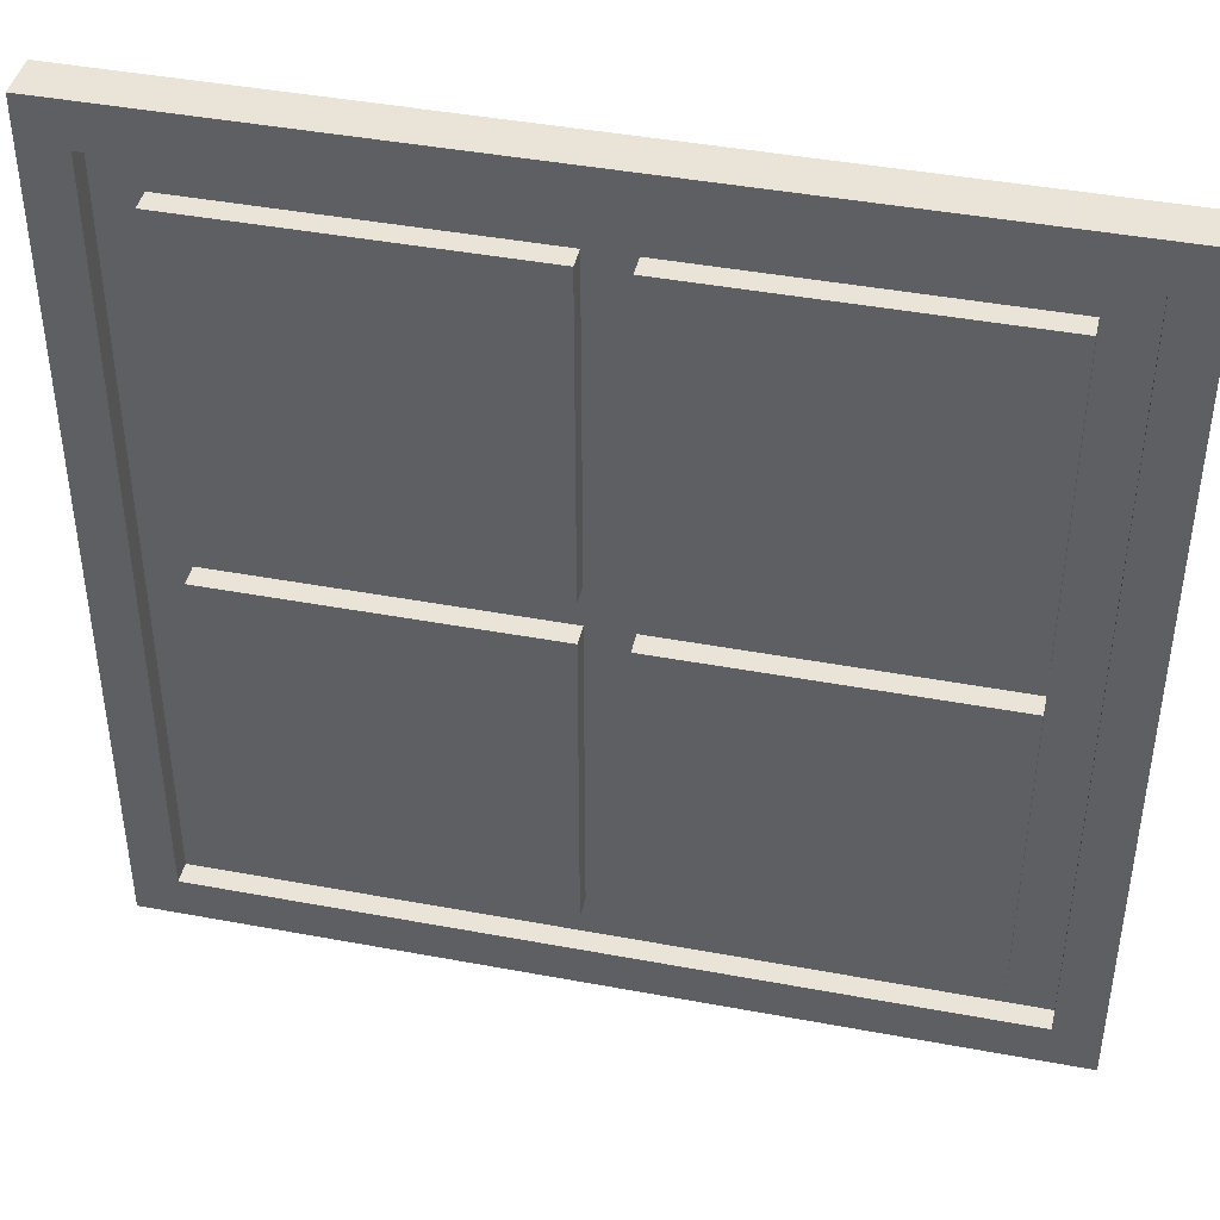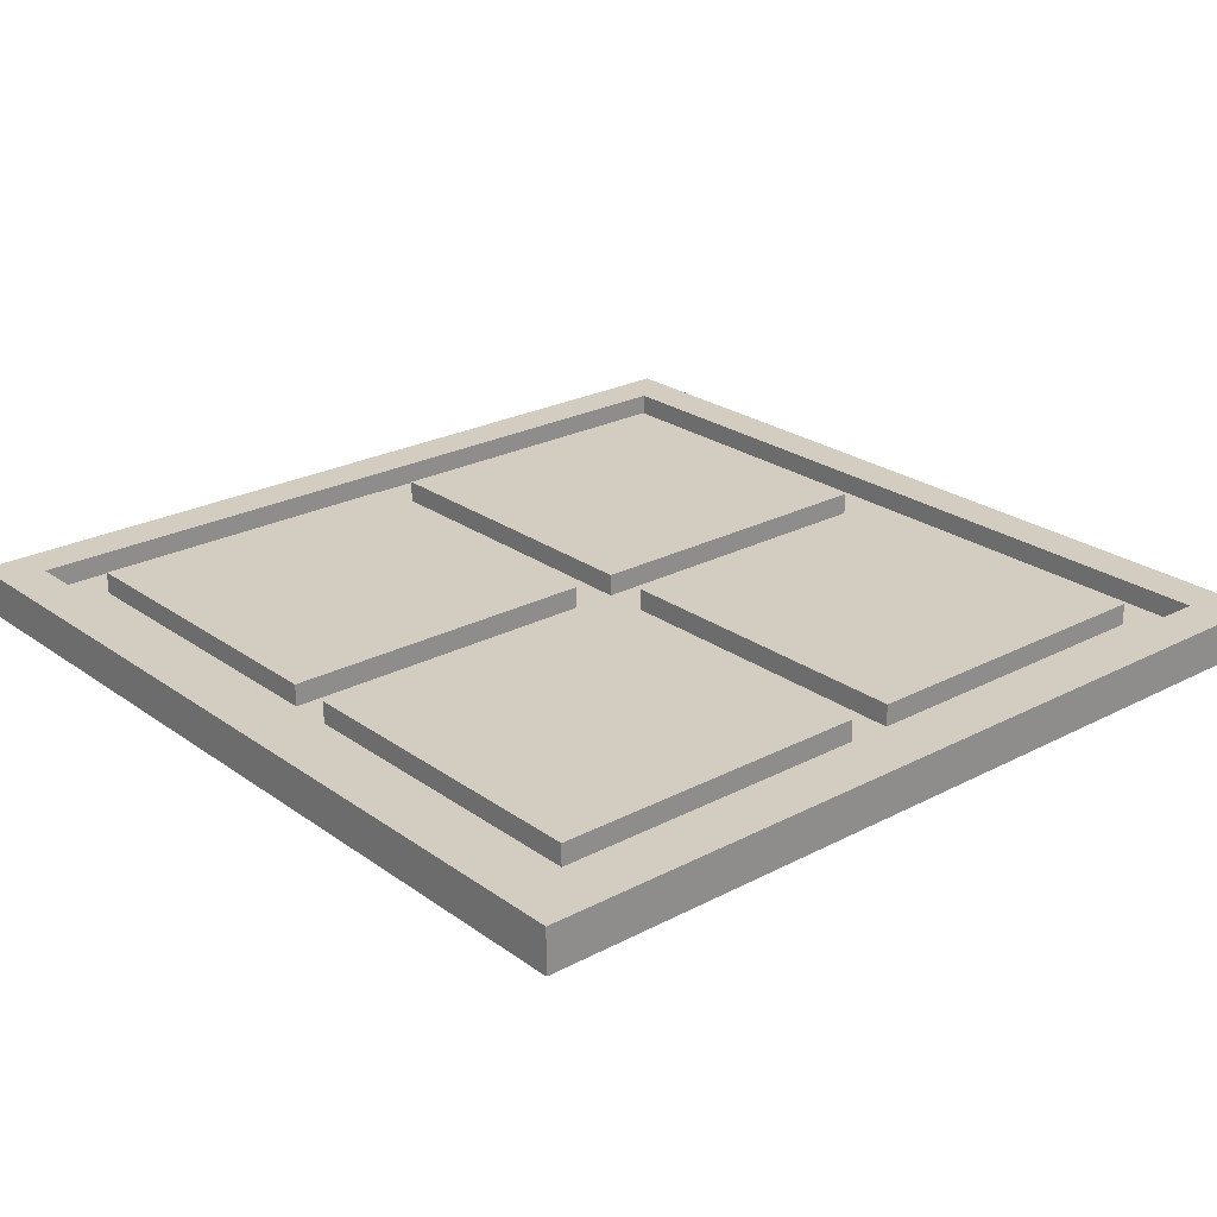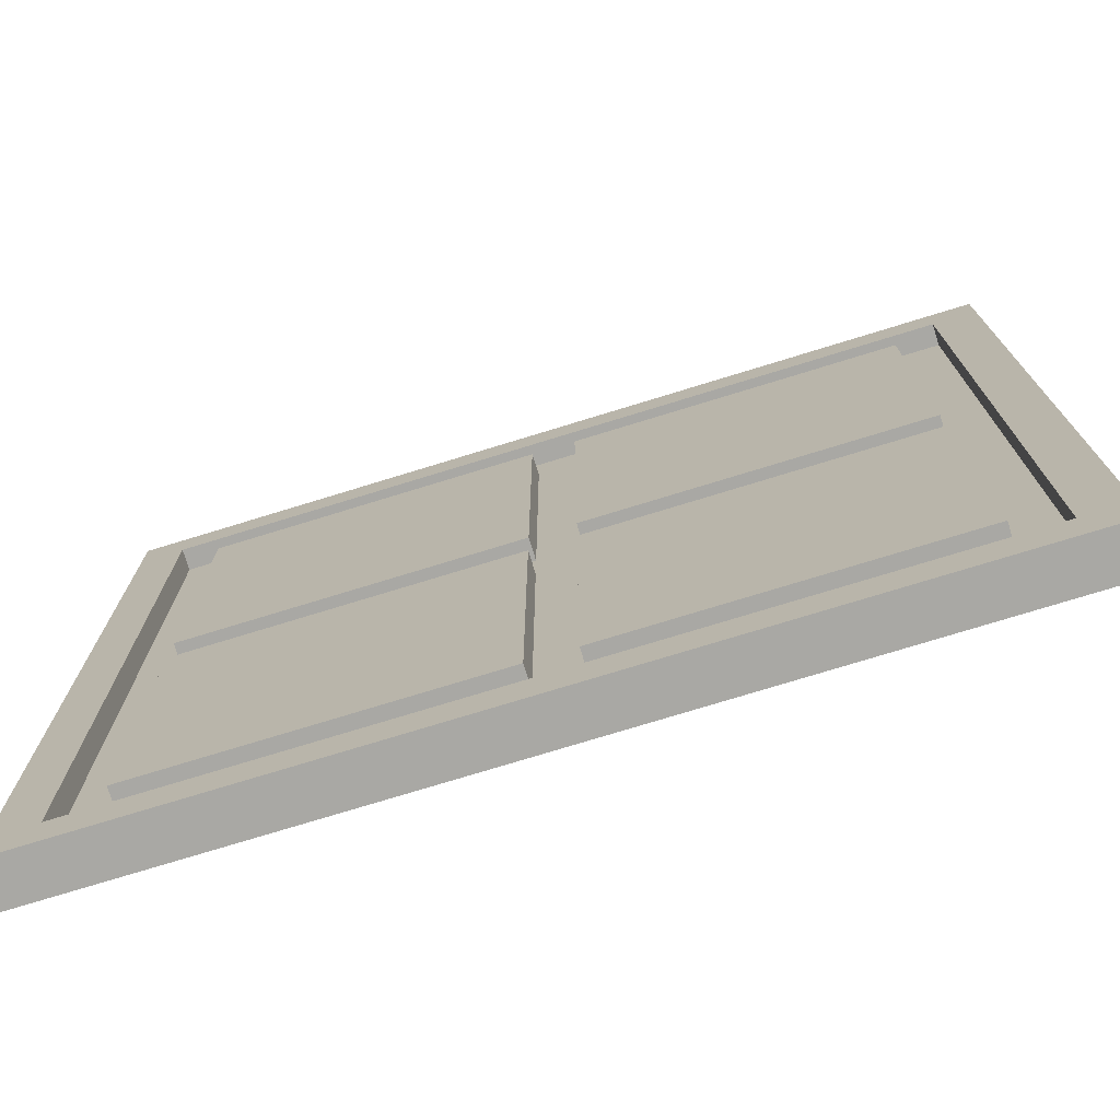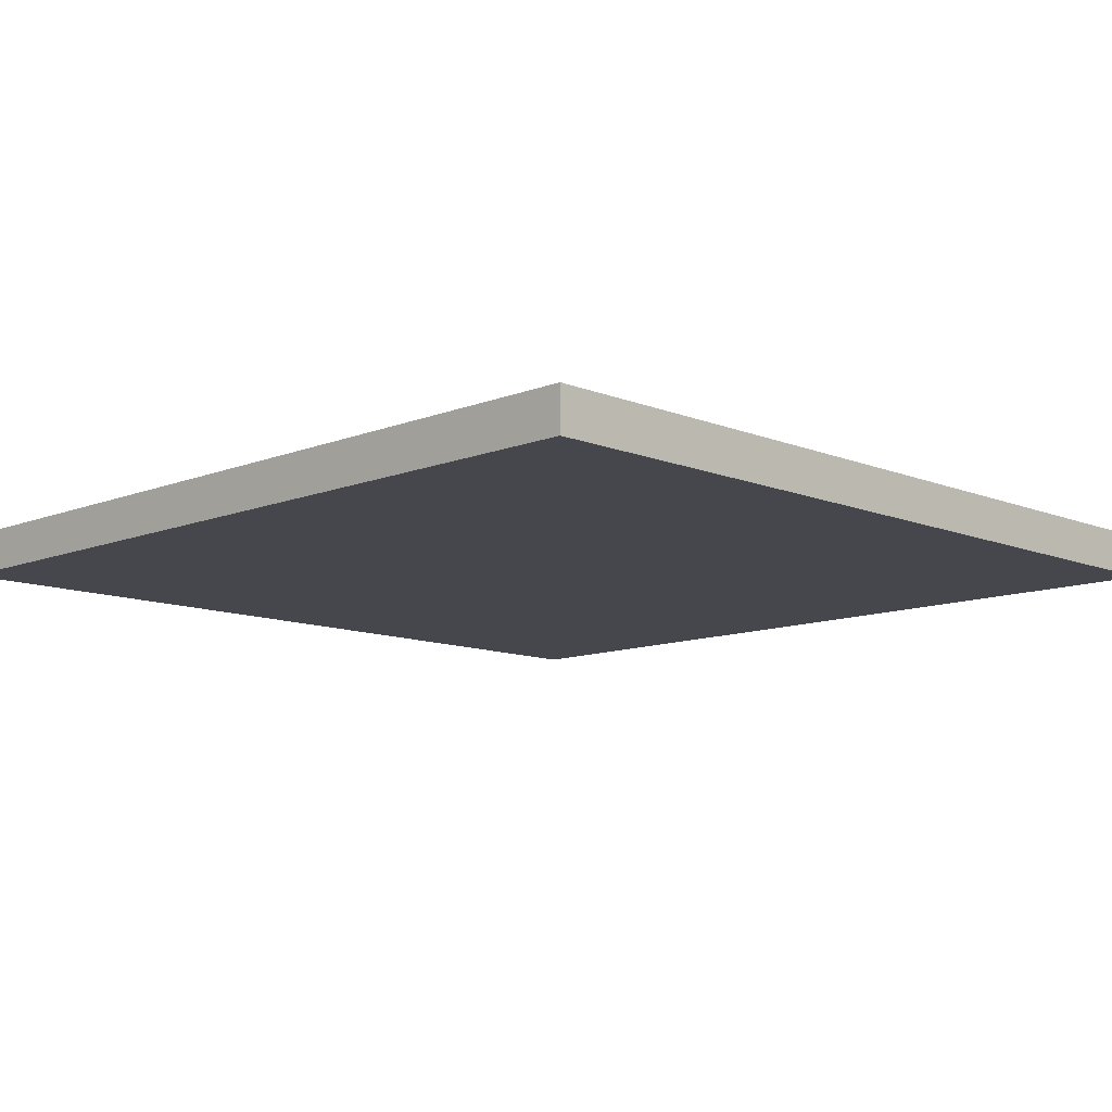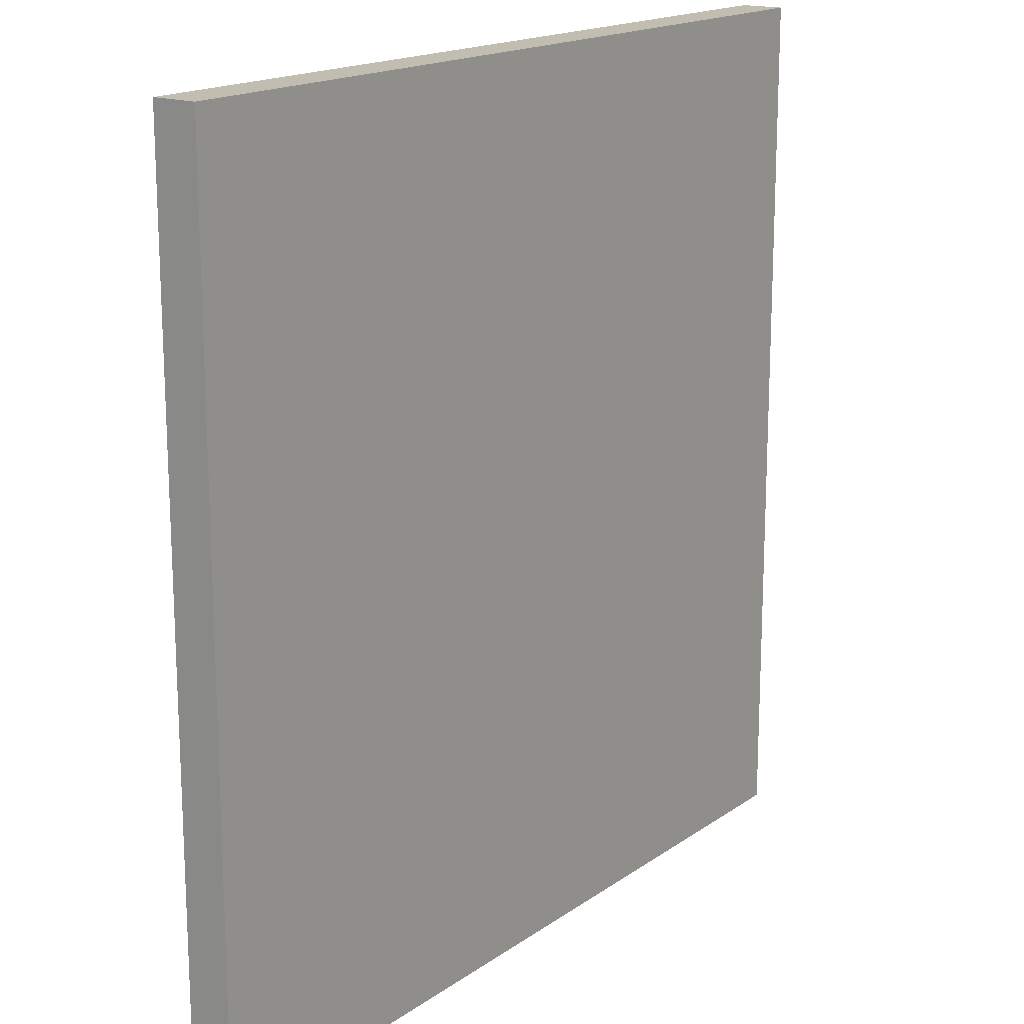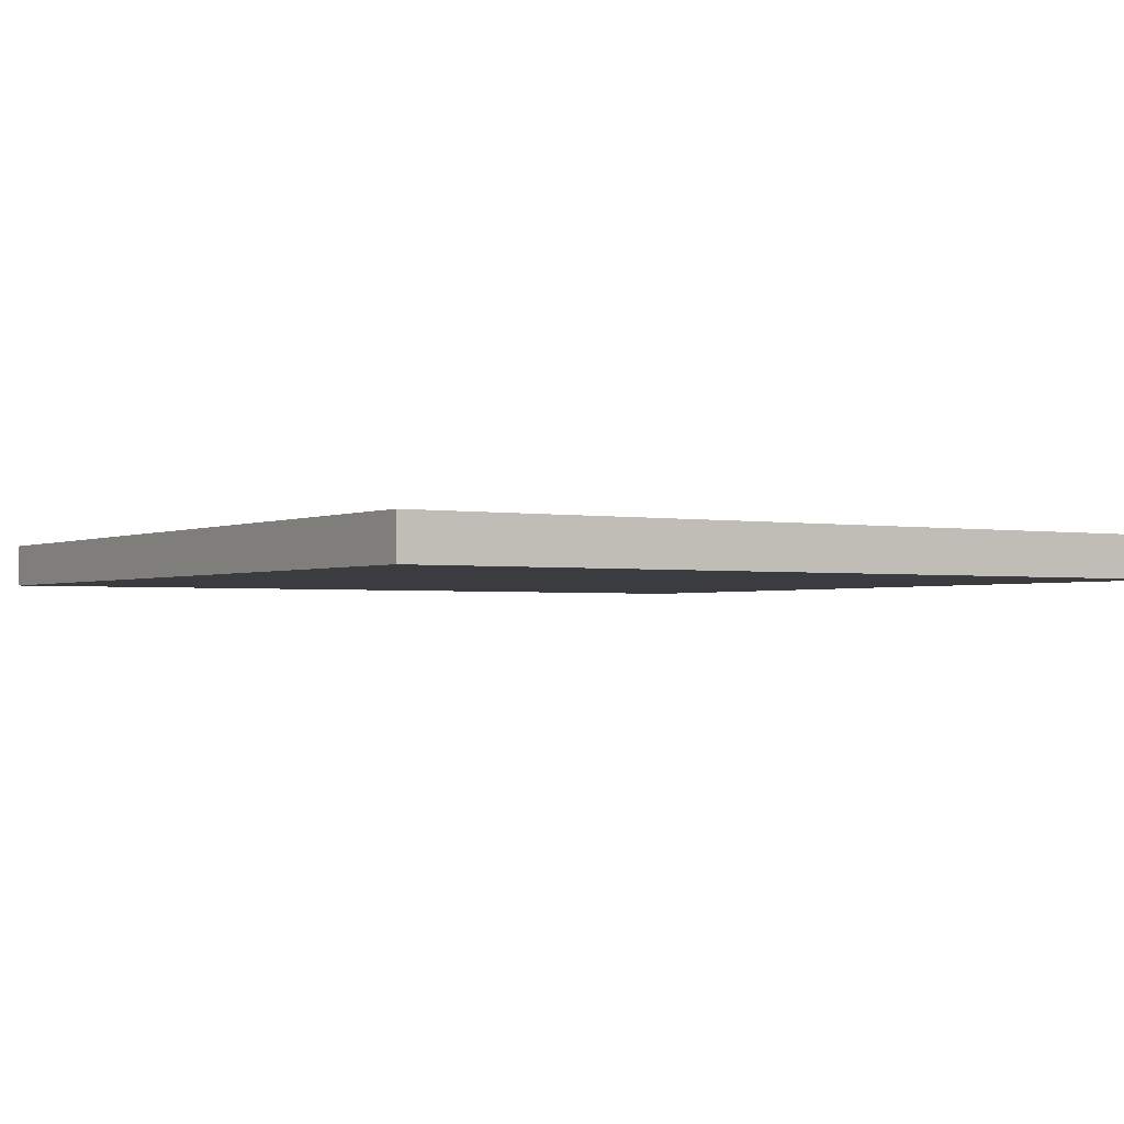
<metadata>
{"format":"obj","ext":"obj","renderer":"f3d","projection":"perspective","resolution":1024,"background":"white","views":[{"elev":43.0,"azim":-167.5,"up":"+Z"},{"elev":24.5,"azim":-130.7,"up":"+Y"},{"elev":-75.0,"azim":-162.9,"up":"+Z"},{"elev":-10.9,"azim":-135.3,"up":"+Y"},{"elev":17.0,"azim":-53.8,"up":"+Z"},{"elev":-1.9,"azim":57.2,"up":"+Y"}]}
</metadata>
<code>
o
v -2 0 2
v -2 0 -2
v -2 0.1 2
v -2 0.1 -2
v -2 0.2 2
v -2 0.2 -2
v -1.6 0.1 1.6
v -1.6 0.1 0.1
v -1.6 0.1 -0.1
v -1.6 0.1 -1.6
v -1.6 0.2 1.6
v -1.6 0.2 0.1
v -1.6 0.2 -0.1
v -1.6 0.2 -1.6
v 0.1 0.1 1.6
v 0.1 0.1 0.1
v 0.1 0.1 -0.1
v 0.1 0.1 -1.6
v 0.1 0.2 1.6
v 0.1 0.2 0.1
v 0.1 0.2 -0.1
v 0.1 0.2 -1.6
v 1.8 0.1 1.8
v 1.8 0.1 -1.8
v 1.8 0.2 1.8
v 1.8 0.2 -1.8
v -1.8 0.1 1.8
v -1.8 0.1 -1.8
v -1.8 0.2 1.8
v -1.8 0.2 -1.8
v -0.1 0.1 1.6
v -0.1 0.1 0.1
v -0.1 0.1 -0.1
v -0.1 0.1 -1.6
v -0.1 0.2 1.6
v -0.1 0.2 0.1
v -0.1 0.2 -0.1
v -0.1 0.2 -1.6
v 1.6 0.1 1.6
v 1.6 0.1 0.1
v 1.6 0.1 -0.1
v 1.6 0.1 -1.6
v 1.6 0.2 1.6
v 1.6 0.2 0.1
v 1.6 0.2 -0.1
v 1.6 0.2 -1.6
v 2 0 2
v 2 0 -2
v 2 0.1 2
v 2 0.1 -2
v 2 0.2 2
v 2 0.2 -2
v -2 0 2
v -2 0.1 2
v -2 0.2 2
v 2 0 2
v 2 0.1 2
v 2 0.2 2
v -1.6 0.1 1.6
v -1.6 0.2 1.6
v -0.1 0.1 1.6
v -0.1 0.2 1.6
v 0.1 0.1 1.6
v 0.1 0.2 1.6
v 1.6 0.1 1.6
v 1.6 0.2 1.6
v -1.6 0.1 -0.1
v -1.6 0.2 -0.1
v -0.1 0.1 -0.1
v -0.1 0.2 -0.1
v 0.1 0.1 -0.1
v 0.1 0.2 -0.1
v 1.6 0.1 -0.1
v 1.6 0.2 -0.1
v -1.8 0.1 -1.8
v -1.8 0.2 -1.8
v 1.8 0.1 -1.8
v 1.8 0.2 -1.8
v -1.8 0.1 1.8
v -1.8 0.2 1.8
v 1.8 0.1 1.8
v 1.8 0.2 1.8
v -1.6 0.1 0.1
v -1.6 0.2 0.1
v -0.1 0.1 0.1
v -0.1 0.2 0.1
v 0.1 0.1 0.1
v 0.1 0.2 0.1
v 1.6 0.1 0.1
v 1.6 0.2 0.1
v -1.6 0.1 -1.6
v -1.6 0.2 -1.6
v -0.1 0.1 -1.6
v -0.1 0.2 -1.6
v 0.1 0.1 -1.6
v 0.1 0.2 -1.6
v 1.6 0.1 -1.6
v 1.6 0.2 -1.6
v -2 0 -2
v -2 0.1 -2
v -2 0.2 -2
v 2 0 -2
v 2 0.1 -2
v 2 0.2 -2
v -2 0 2
v 2 0 2
v -2 0 -2
v 2 0 -2
v -1.8 0.1 1.8
v 1.8 0.1 1.8
v -1.6 0.1 1.6
v -0.1 0.1 1.6
v 0.1 0.1 1.6
v 1.6 0.1 1.6
v -1.6 0.1 0.1
v -0.1 0.1 0.1
v 0.1 0.1 0.1
v 1.6 0.1 0.1
v -1.6 0.1 -0.1
v -0.1 0.1 -0.1
v 0.1 0.1 -0.1
v 1.6 0.1 -0.1
v -1.6 0.1 -1.6
v -0.1 0.1 -1.6
v 0.1 0.1 -1.6
v 1.6 0.1 -1.6
v -1.8 0.1 -1.8
v 1.8 0.1 -1.8
v -2 0.2 2
v 2 0.2 2
v -1.8 0.2 1.8
v 1.8 0.2 1.8
v -1.6 0.2 1.6
v -0.1 0.2 1.6
v 0.1 0.2 1.6
v 1.6 0.2 1.6
v -1.6 0.2 0.1
v -0.1 0.2 0.1
v 0.1 0.2 0.1
v 1.6 0.2 0.1
v -1.6 0.2 -0.1
v -0.1 0.2 -0.1
v 0.1 0.2 -0.1
v 1.6 0.2 -0.1
v -1.6 0.2 -1.6
v -0.1 0.2 -1.6
v 0.1 0.2 -1.6
v 1.6 0.2 -1.6
v -1.8 0.2 -1.8
v 1.8 0.2 -1.8
v -2 0.2 -2
v 2 0.2 -2
f 3 2 1
f 4 2 3
f 5 4 3
f 6 4 5
f 11 8 7
f 12 8 11
f 13 10 9
f 14 10 13
f 19 16 15
f 20 16 19
f 21 18 17
f 22 18 21
f 25 24 23
f 26 24 25
f 27 28 29
f 29 28 30
f 31 32 35
f 35 32 36
f 33 34 37
f 37 34 38
f 39 40 43
f 43 40 44
f 41 42 45
f 45 42 46
f 47 48 49
f 49 48 50
f 49 50 51
f 51 50 52
f 56 54 53
f 57 55 54
f 57 54 56
f 58 55 57
f 61 60 59
f 62 60 61
f 65 64 63
f 66 64 65
f 69 68 67
f 70 68 69
f 73 72 71
f 74 72 73
f 77 76 75
f 78 76 77
f 79 80 81
f 81 80 82
f 83 84 85
f 85 84 86
f 87 88 89
f 89 88 90
f 91 92 93
f 93 92 94
f 95 96 97
f 97 96 98
f 99 100 102
f 100 101 103
f 102 100 103
f 103 101 104
f 107 106 105
f 108 106 107
f 109 110 111
f 111 110 112
f 112 110 113
f 113 110 114
f 109 111 115
f 112 113 116
f 116 113 117
f 114 110 118
f 116 117 119
f 117 118 119
f 109 115 119
f 115 116 119
f 119 118 120
f 120 118 121
f 118 110 122
f 121 118 122
f 109 119 123
f 120 121 124
f 124 121 125
f 122 110 126
f 109 123 127
f 125 126 127
f 124 125 127
f 123 124 127
f 126 110 128
f 127 126 128
f 129 130 131
f 131 130 132
f 133 134 137
f 137 134 138
f 135 136 139
f 139 136 140
f 141 142 145
f 145 142 146
f 143 144 147
f 147 144 148
f 129 131 149
f 132 130 150
f 129 149 151
f 149 150 151
f 150 130 152
f 151 150 152

</code>
